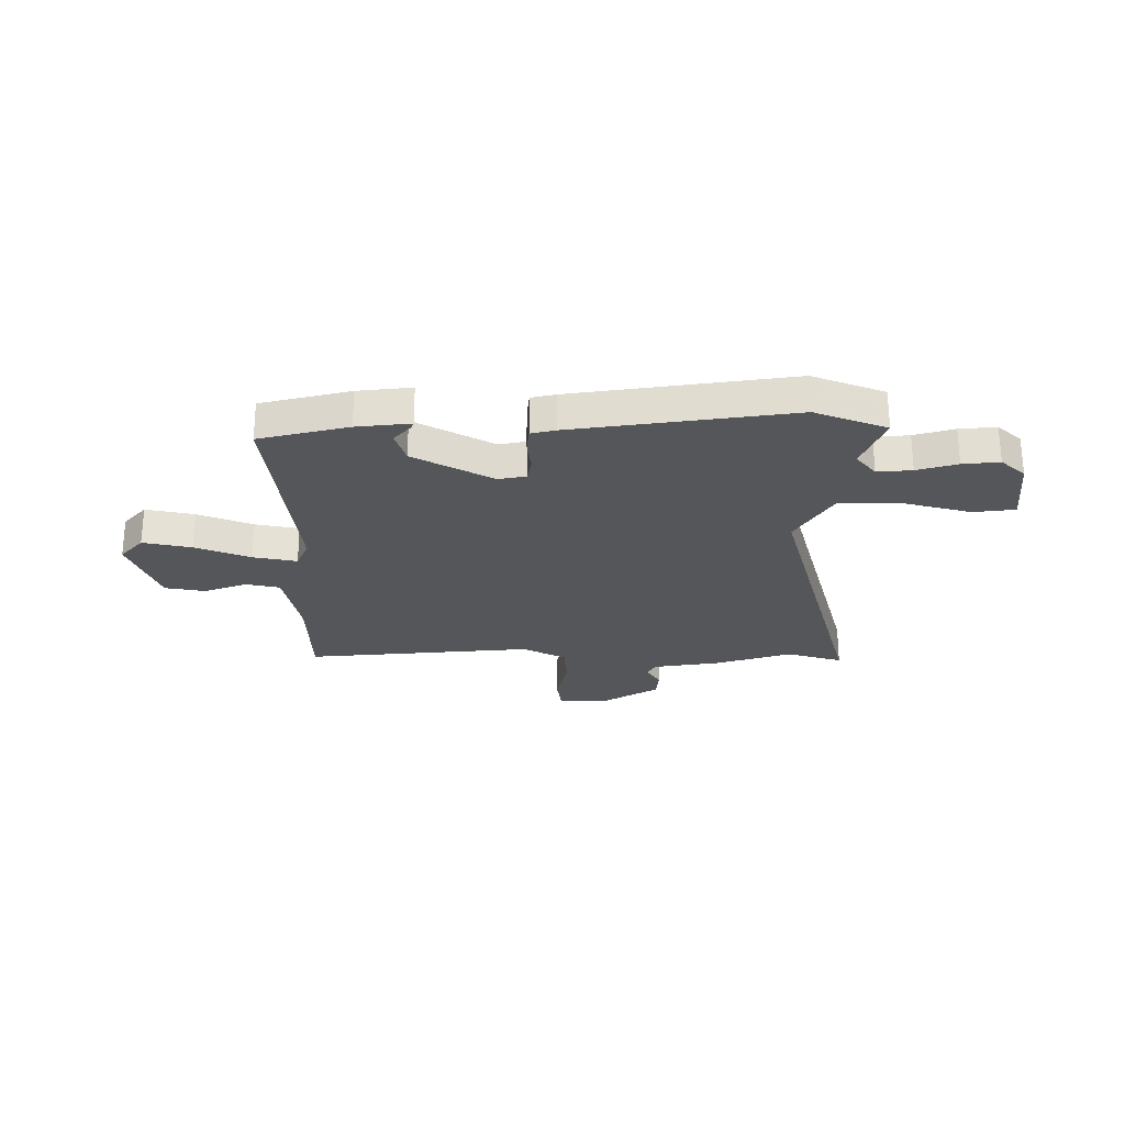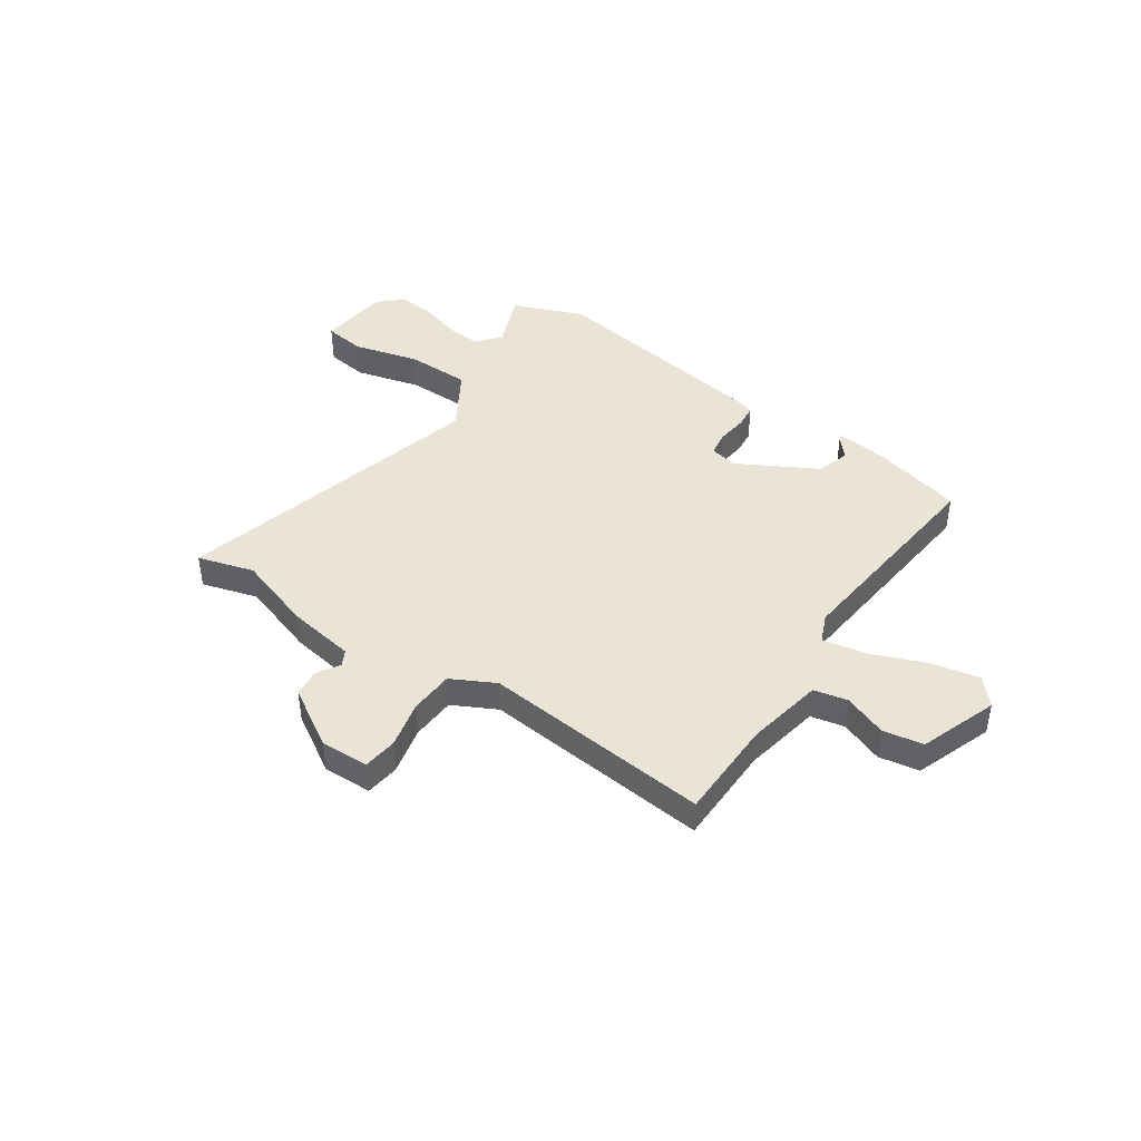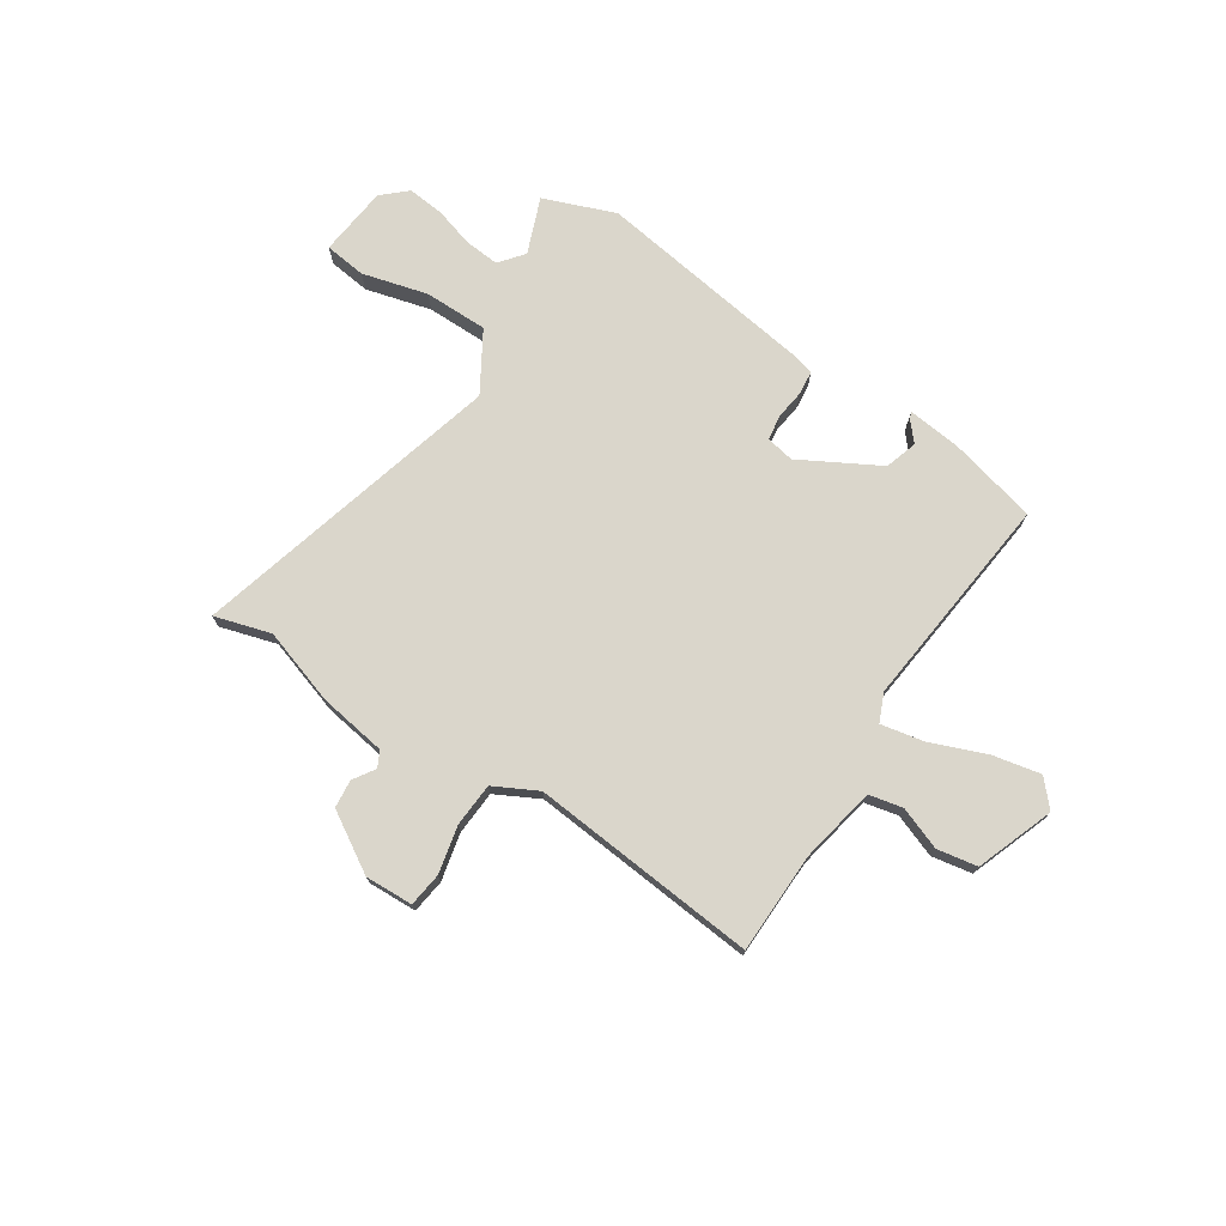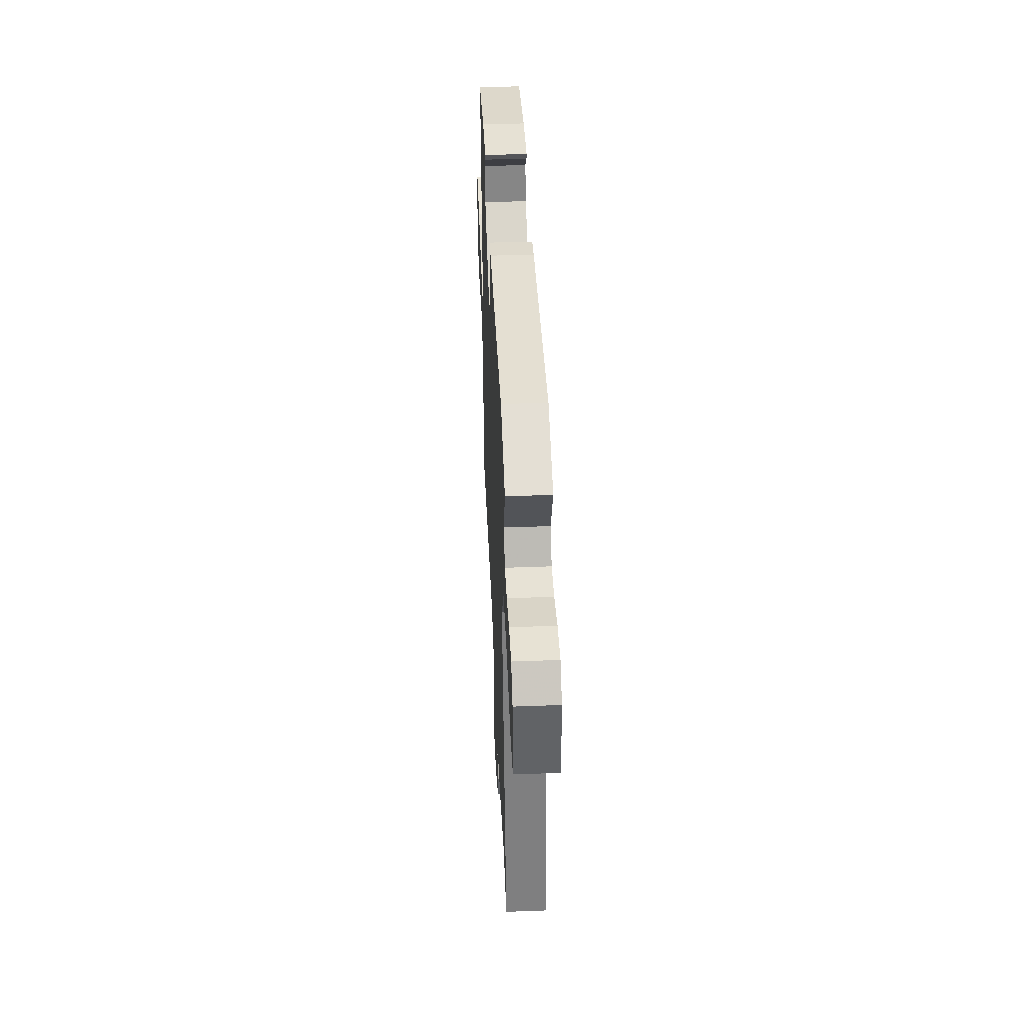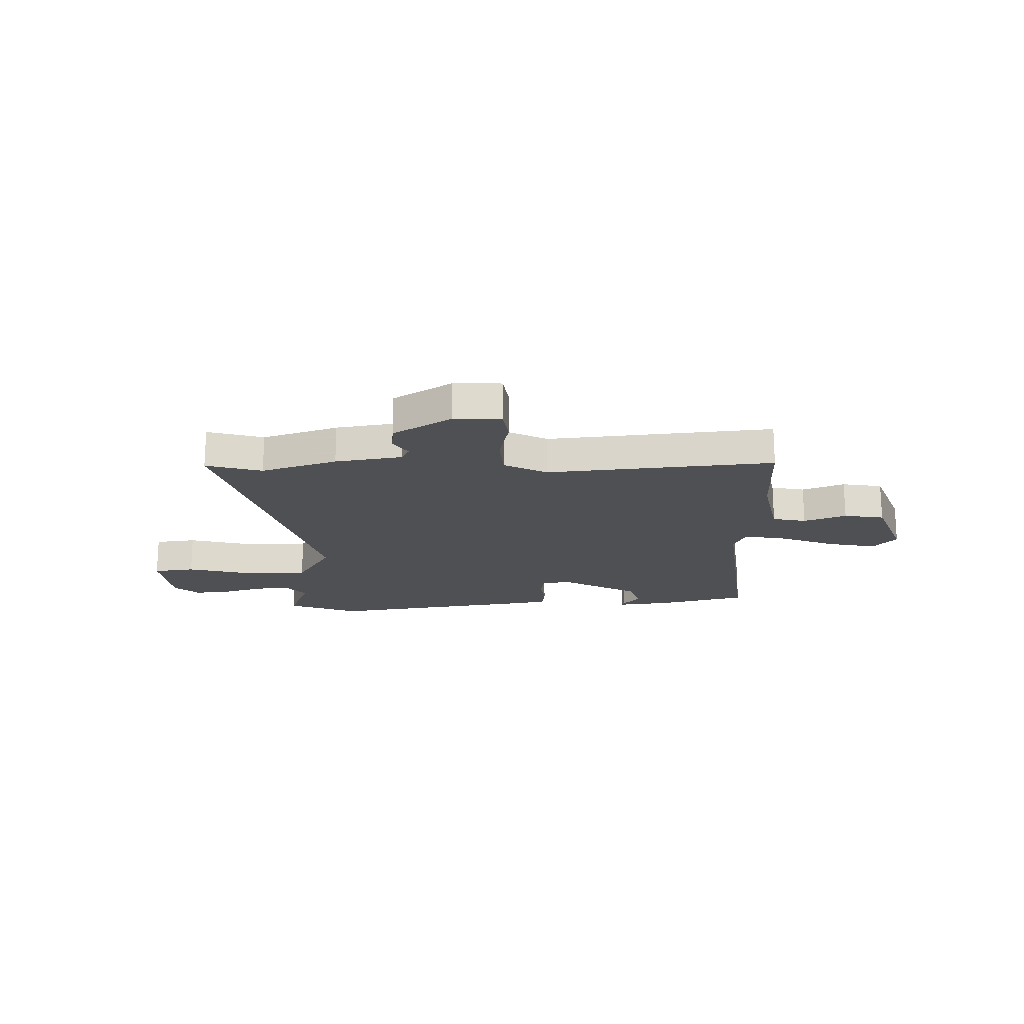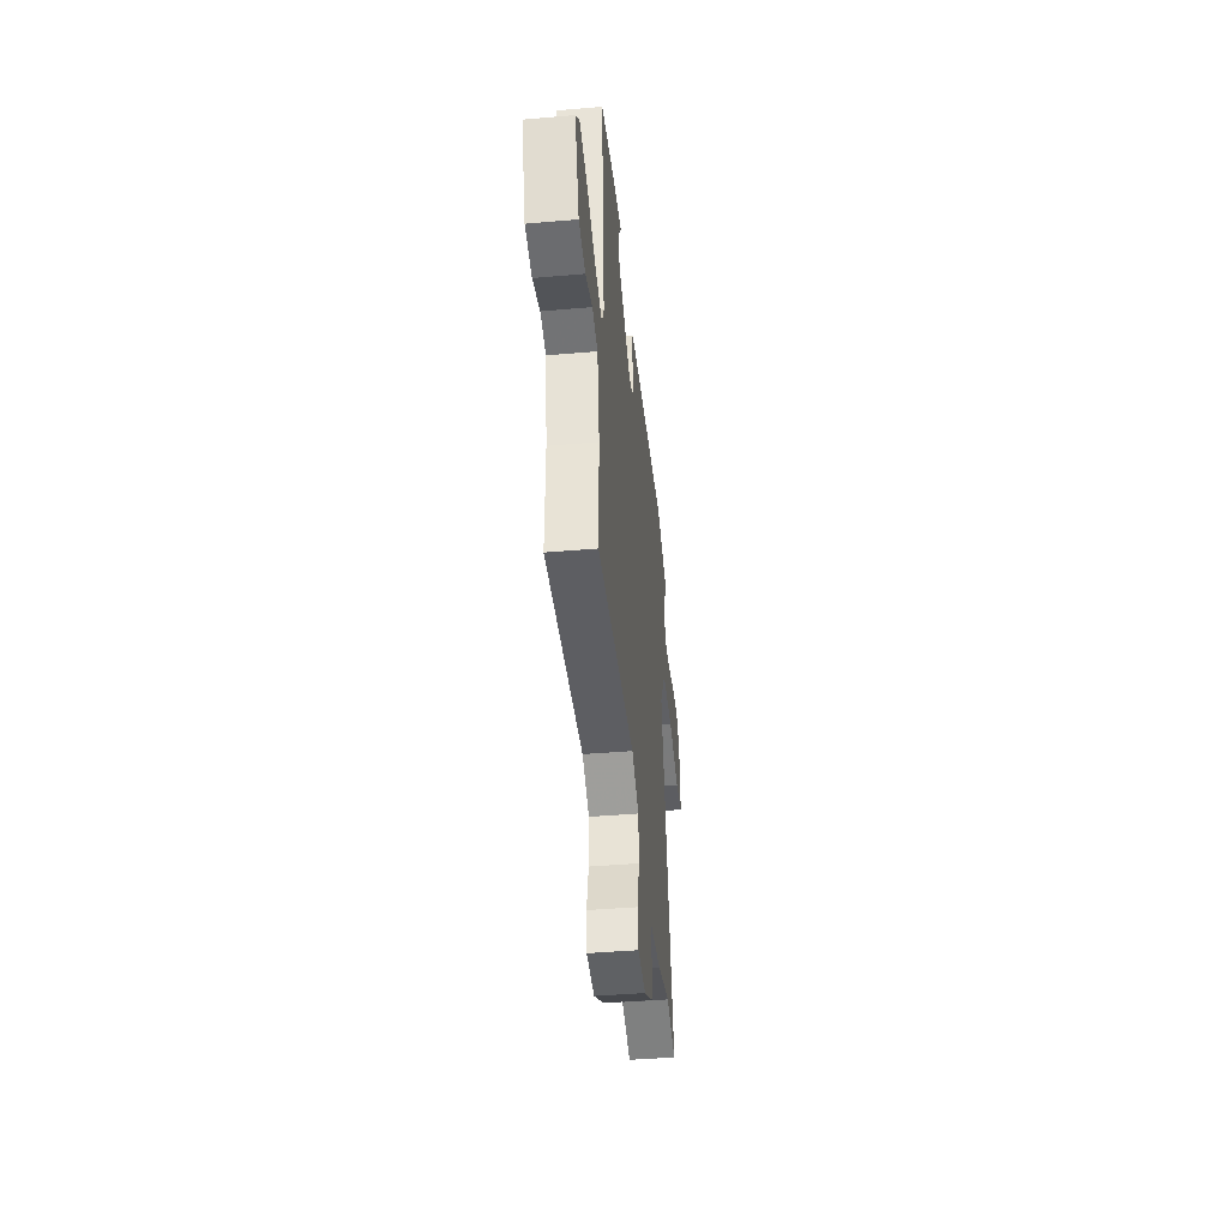
<metadata>
{"format":"obj","ext":"obj","renderer":"f3d","projection":"perspective","resolution":1024,"background":"white","views":[{"elev":-25.8,"azim":1.4,"up":"+Y"},{"elev":43.8,"azim":-144.2,"up":"+Y"},{"elev":73.8,"azim":-145.3,"up":"+Y"},{"elev":44.0,"azim":87.5,"up":"+Z"},{"elev":-18.7,"azim":-176.8,"up":"+Y"},{"elev":-42.3,"azim":-84.1,"up":"+Z"}]}
</metadata>
<code>
v 0.453 0.07 0.52
v 0.59 0.07 0.463
v 0.545 0.07 0.356
v 0.582 0.07 0.308
v 0.649 0.07 0.312
v 0.727 0.07 0.333
v 0.798 0.07 0.338
v 0.844 0.07 0.294
v 0.855 0.07 0.157
v 0.774 0.07 0.149
v 0.648 0.07 0.186
v 0.525 0.07 0.189
v 0.453 0.07 0.076
v 0.599 0.07 -0.532
v 0.491 0.07 -0.497
v 0.342 0.07 -0.541
v 0.211 0.07 -0.558
v 0.195 0.07 -0.588
v 0.221 0.07 -0.631
v 0.214 0.07 -0.685
v 0.099 0.07 -0.751
v 0.006 0.07 -0.745
v -0.001 0.07 -0.679
v 0.022 0.07 -0.588
v 0.019 0.07 -0.503
v -0.064 0.07 -0.457
v -0.505 0.07 -0.486
v -0.504 0.07 -0.291
v -0.529 0.07 -0.142
v -0.594 0.07 -0.126
v -0.677 0.07 -0.155
v -0.755 0.07 -0.139
v -0.806 0.07 0.012
v -0.76 0.07 0.061
v -0.667 0.07 0.039
v -0.562 0.07 -0.006
v -0.478 0.07 -0.025
v -0.453 0.07 0.029
v -0.487 0.07 0.451
v -0.314 0.07 0.489
v -0.21 0.07 0.498
v -0.215 0.07 0.485
v -0.249 0.07 0.448
v -0.231 0.07 0.385
v -0.081 0.07 0.297
v -0.027 0.07 0.306
v -0.018 0.07 0.353
v -0.024 0.07 0.412
v -0.018 0.07 0.459
v 0.03 0.07 0.469
v 0.453 0 0.52
v 0.59 0 0.463
v 0.545 0 0.356
v 0.582 0 0.308
v 0.649 0 0.312
v 0.727 0 0.333
v 0.798 0 0.338
v 0.844 0 0.294
v 0.855 0 0.157
v 0.774 0 0.149
v 0.648 0 0.186
v 0.525 0 0.189
v 0.453 0 0.076
v 0.599 0 -0.532
v 0.491 0 -0.497
v 0.342 0 -0.541
v 0.211 0 -0.558
v 0.195 0 -0.588
v 0.221 0 -0.631
v 0.214 0 -0.685
v 0.099 0 -0.751
v 0.006 0 -0.745
v -0.001 0 -0.679
v 0.022 0 -0.588
v 0.019 0 -0.503
v -0.064 0 -0.457
v -0.505 0 -0.486
v -0.504 0 -0.291
v -0.529 0 -0.142
v -0.594 0 -0.126
v -0.677 0 -0.155
v -0.755 0 -0.139
v -0.806 0 0.012
v -0.76 0 0.061
v -0.667 0 0.039
v -0.562 0 -0.006
v -0.478 0 -0.025
v -0.453 0 0.029
v -0.487 0 0.451
v -0.314 0 0.489
v -0.21 0 0.498
v -0.215 0 0.485
v -0.249 0 0.448
v -0.231 0 0.385
v -0.081 0 0.297
v -0.027 0 0.306
v -0.018 0 0.353
v -0.024 0 0.412
v -0.018 0 0.459
v 0.03 0 0.469
f 1 2 3
f 50 1 3
f 49 50 3
f 48 49 3
f 47 48 3
f 46 47 3 4
f 45 46 4
f 41 42 43
f 40 41 43
f 39 40 43
f 38 39 43 44
f 37 38 44 45
f 34 35 36
f 33 34 36
f 32 33 36
f 31 32 36
f 30 31 36
f 29 30 36 37
f 37 45 4
f 29 37 4
f 28 29 4
f 22 23 24
f 21 22 24
f 20 21 24
f 19 20 24
f 18 19 24
f 17 18 24 25
f 17 25 26
f 16 17 26
f 15 16 26
f 13 14 15
f 9 10 11
f 8 9 11
f 7 8 11
f 6 7 11
f 5 6 11
f 5 11 12
f 4 5 12
f 4 12 13
f 28 4 13
f 27 28 13
f 26 27 13
f 13 15 26
f 53 52 51
f 53 51 100
f 53 100 99
f 53 99 98
f 53 98 97
f 54 53 97 96
f 54 96 95
f 93 92 91
f 93 91 90
f 93 90 89
f 94 93 89 88
f 95 94 88 87
f 86 85 84
f 86 84 83
f 86 83 82
f 86 82 81
f 86 81 80
f 87 86 80 79
f 54 95 87
f 54 87 79
f 54 79 78
f 74 73 72
f 74 72 71
f 74 71 70
f 74 70 69
f 74 69 68
f 75 74 68 67
f 76 75 67
f 76 67 66
f 76 66 65
f 65 64 63
f 61 60 59
f 61 59 58
f 61 58 57
f 61 57 56
f 61 56 55
f 62 61 55
f 62 55 54
f 63 62 54
f 63 54 78
f 63 78 77
f 63 77 76
f 76 65 63
f 1 51 52 2
f 2 52 53 3
f 3 53 54 4
f 4 54 55 5
f 5 55 56 6
f 6 56 57 7
f 7 57 58 8
f 8 58 59 9
f 9 59 60 10
f 10 60 61 11
f 11 61 62 12
f 12 62 63 13
f 13 63 64 14
f 14 64 65 15
f 15 65 66 16
f 16 66 67 17
f 17 67 68 18
f 18 68 69 19
f 19 69 70 20
f 20 70 71 21
f 21 71 72 22
f 22 72 73 23
f 23 73 74 24
f 24 74 75 25
f 25 75 76 26
f 26 76 77 27
f 27 77 78 28
f 28 78 79 29
f 29 79 80 30
f 30 80 81 31
f 31 81 82 32
f 32 82 83 33
f 33 83 84 34
f 34 84 85 35
f 35 85 86 36
f 36 86 87 37
f 37 87 88 38
f 38 88 89 39
f 39 89 90 40
f 40 90 91 41
f 41 91 92 42
f 42 92 93 43
f 43 93 94 44
f 44 94 95 45
f 45 95 96 46
f 46 96 97 47
f 47 97 98 48
f 48 98 99 49
f 49 99 100 50
f 50 100 51 1

</code>
